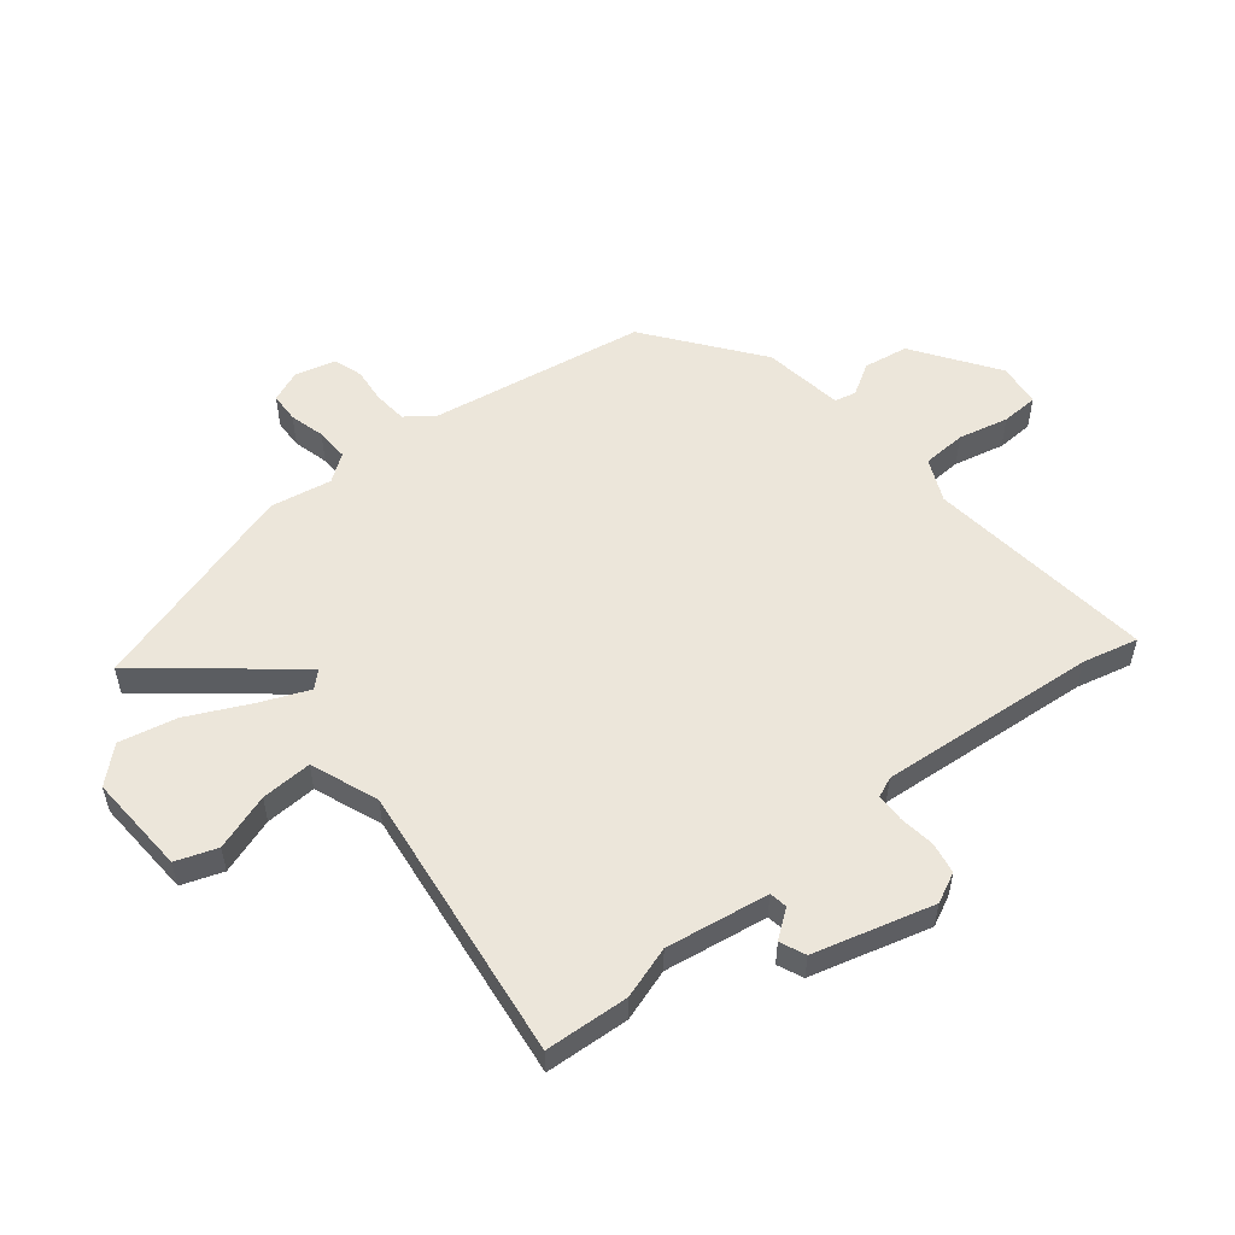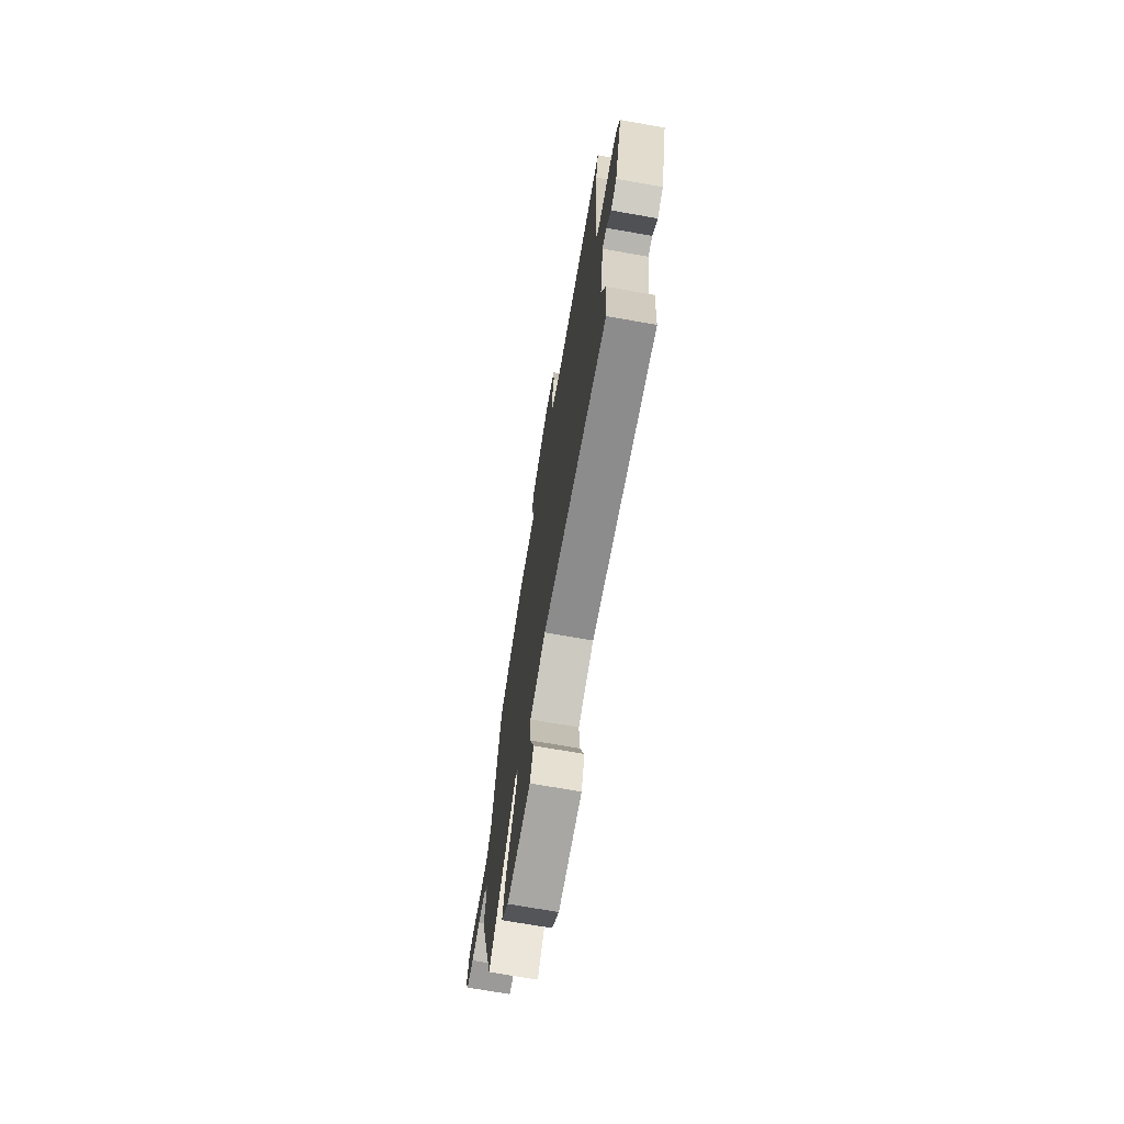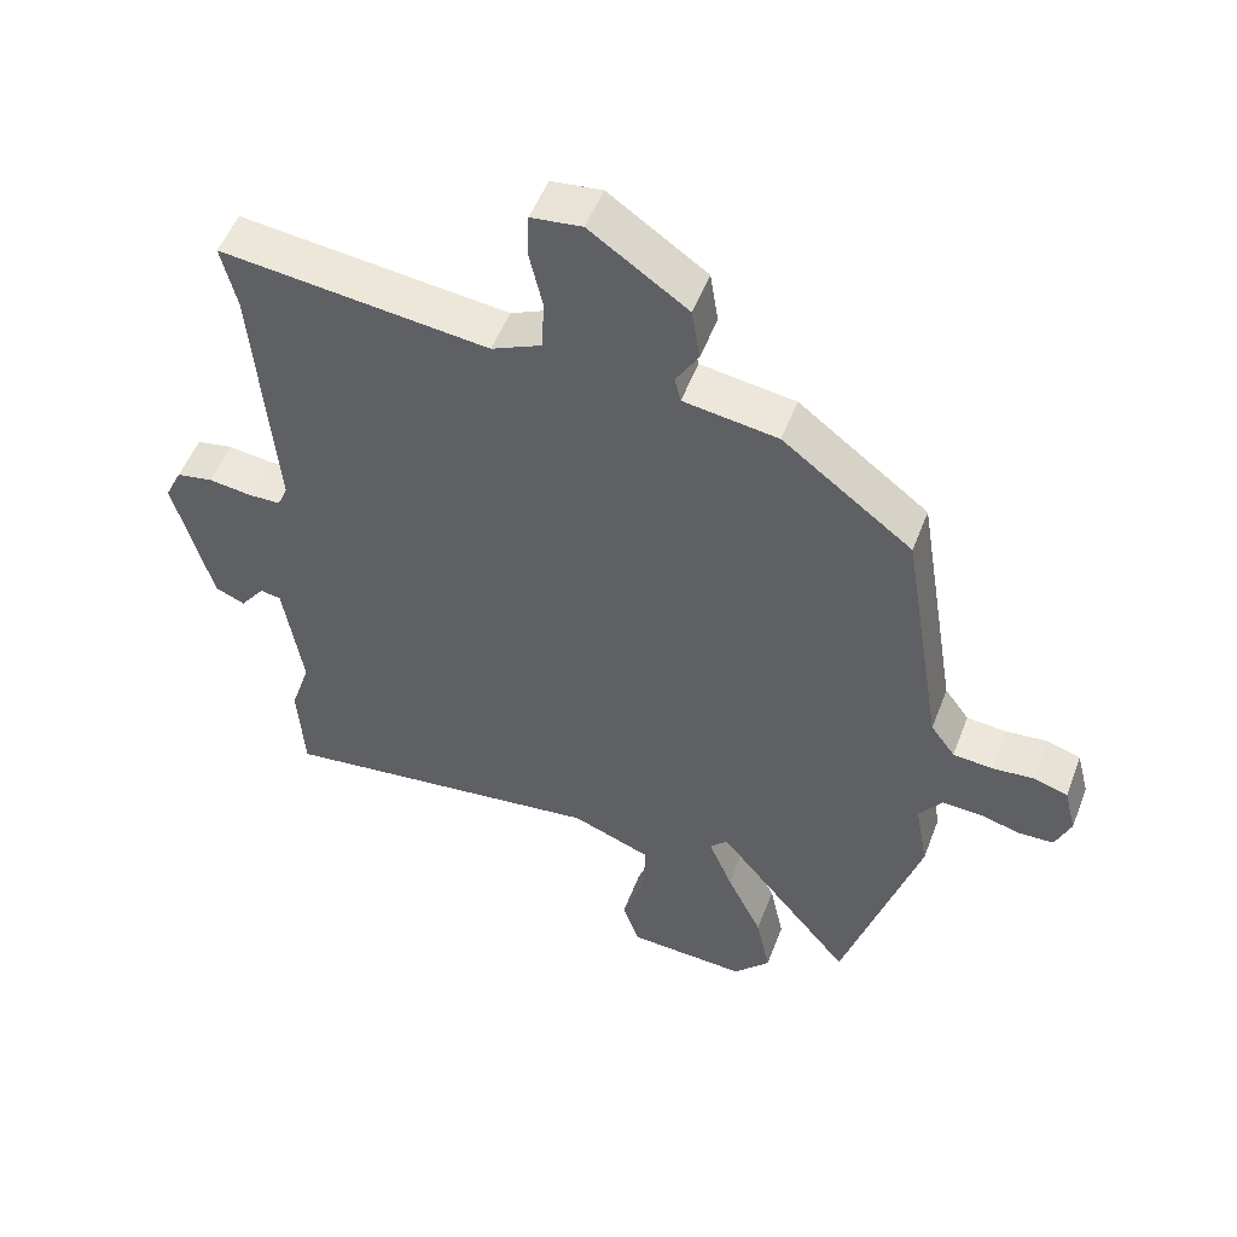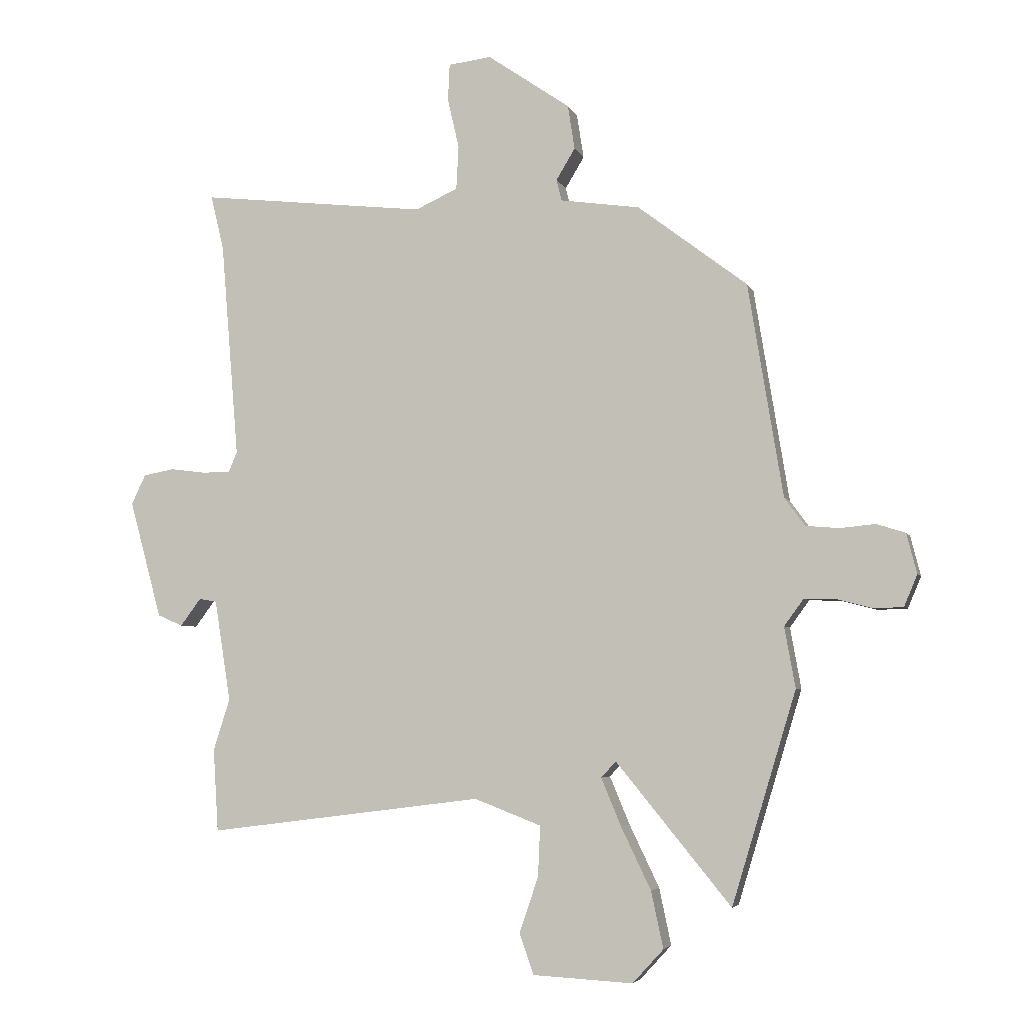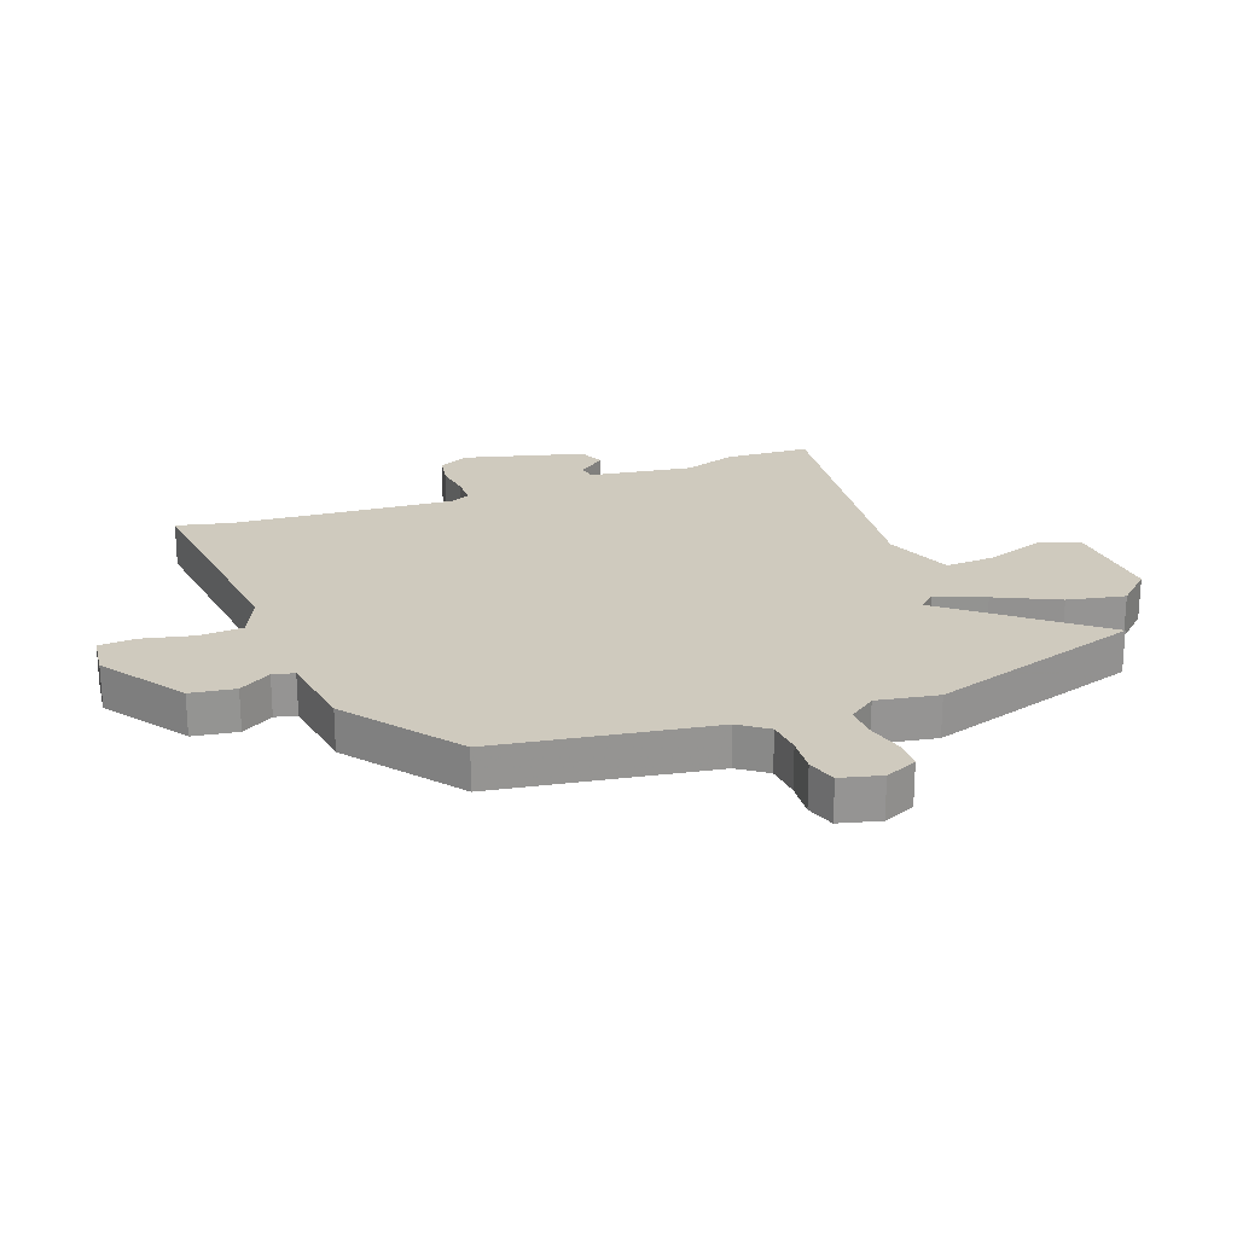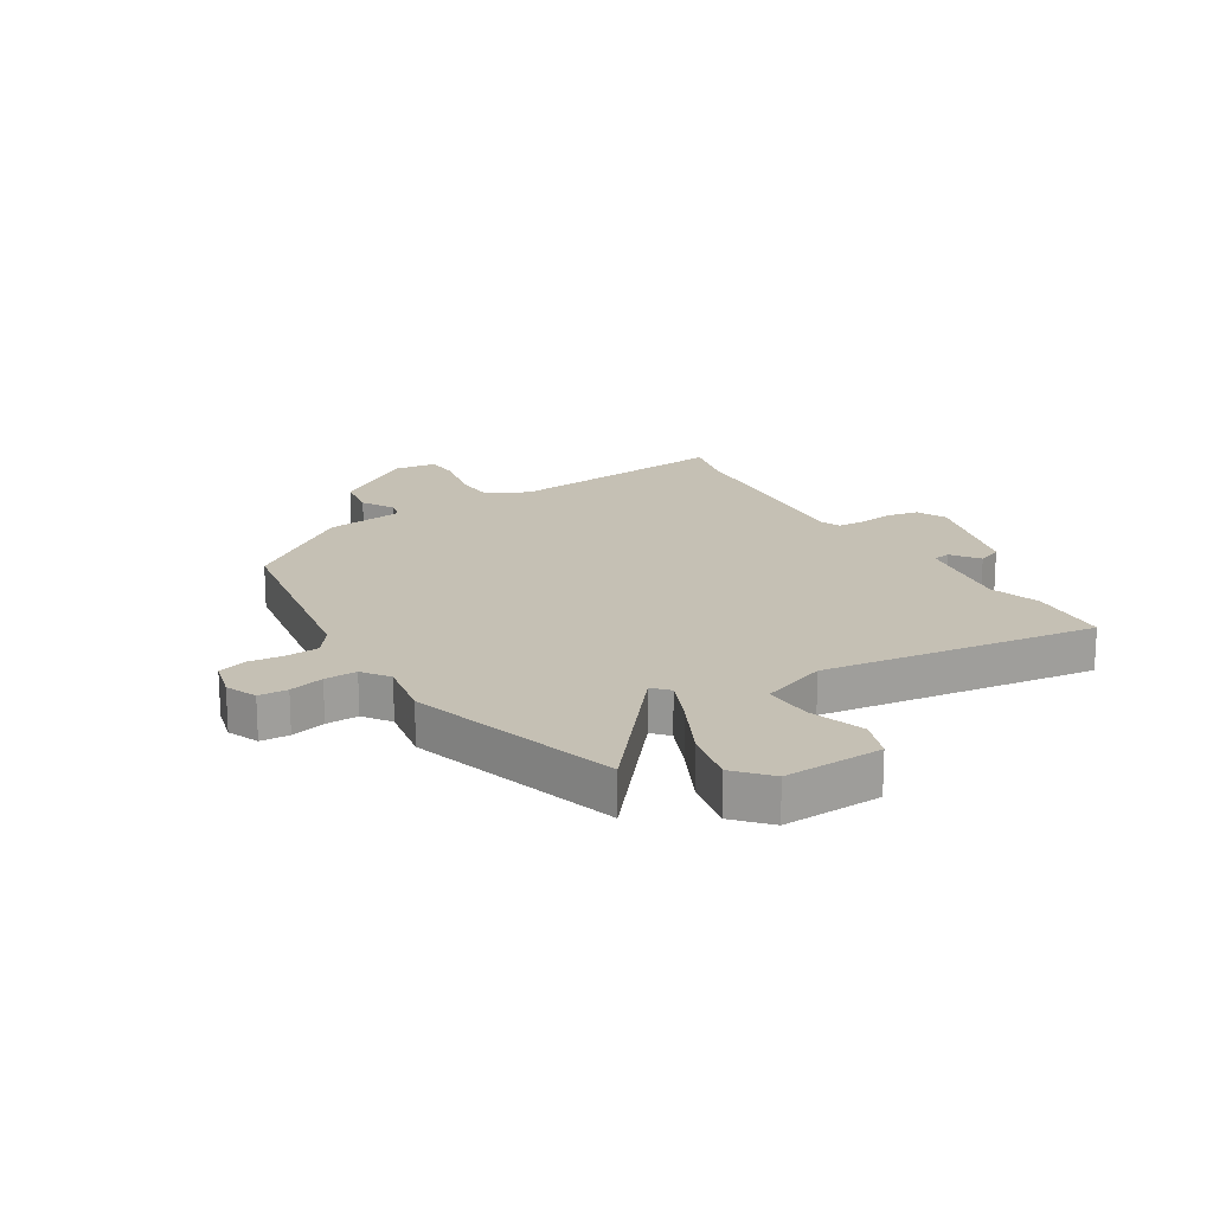
<metadata>
{"format":"obj","ext":"obj","renderer":"f3d","projection":"perspective","resolution":1024,"background":"white","views":[{"elev":54.3,"azim":-128.9,"up":"+Y"},{"elev":-71.6,"azim":-100.0,"up":"+Z"},{"elev":52.0,"azim":20.7,"up":"+Z"},{"elev":-4.5,"azim":14.9,"up":"+Z"},{"elev":23.2,"azim":69.3,"up":"+Y"},{"elev":18.4,"azim":148.9,"up":"+Y"}]}
</metadata>
<code>
v 0.553 0.07 -0.325
v 0.441 0.07 -0.696
v 0.24 0.07 -0.45
v 0.214 0.07 -0.478
v 0.249 0.07 -0.562
v 0.301 0.07 -0.67
v 0.322 0.07 -0.769
v 0.268 0.07 -0.828
v 0.093 0.07 -0.819
v 0.068 0.07 -0.748
v 0.101 0.07 -0.65
v 0.105 0.07 -0.562
v -0.012 0.07 -0.517
v -0.495 0.07 -0.579
v -0.504 0.07 -0.434
v -0.475 0.07 -0.344
v -0.503 0.07 -0.166
v -0.534 0.07 -0.161
v -0.57 0.07 -0.209
v -0.614 0.07 -0.19
v -0.67 0.07 0.016
v -0.645 0.07 0.068
v -0.591 0.07 0.078
v -0.529 0.07 0.07
v -0.48 0.07 0.071
v -0.465 0.07 0.106
v -0.496 0.07 0.484
v -0.519 0.07 0.58
v -0.123 0.07 0.536
v -0.049 0.07 0.57
v -0.045 0.07 0.646
v -0.065 0.07 0.733
v -0.062 0.07 0.797
v 0.013 0.07 0.806
v 0.157 0.07 0.707
v 0.169 0.07 0.63
v 0.136 0.07 0.575
v 0.145 0.07 0.538
v 0.284 0.07 0.518
v 0.475 0.07 0.373
v 0.536 0.07 0.001
v 0.572 0.07 -0.048
v 0.63 0.07 -0.053
v 0.692 0.07 -0.047
v 0.742 0.07 -0.063
v 0.76 0.07 -0.133
v 0.737 0.07 -0.188
v 0.686 0.07 -0.19
v 0.625 0.07 -0.174
v 0.568 0.07 -0.172
v 0.534 0.07 -0.219
v 0.553 0 -0.325
v 0.441 0 -0.696
v 0.24 0 -0.45
v 0.214 0 -0.478
v 0.249 0 -0.562
v 0.301 0 -0.67
v 0.322 0 -0.769
v 0.268 0 -0.828
v 0.093 0 -0.819
v 0.068 0 -0.748
v 0.101 0 -0.65
v 0.105 0 -0.562
v -0.012 0 -0.517
v -0.495 0 -0.579
v -0.504 0 -0.434
v -0.475 0 -0.344
v -0.503 0 -0.166
v -0.534 0 -0.161
v -0.57 0 -0.209
v -0.614 0 -0.19
v -0.67 0 0.016
v -0.645 0 0.068
v -0.591 0 0.078
v -0.529 0 0.07
v -0.48 0 0.071
v -0.465 0 0.106
v -0.496 0 0.484
v -0.519 0 0.58
v -0.123 0 0.536
v -0.049 0 0.57
v -0.045 0 0.646
v -0.065 0 0.733
v -0.062 0 0.797
v 0.013 0 0.806
v 0.157 0 0.707
v 0.169 0 0.63
v 0.136 0 0.575
v 0.145 0 0.538
v 0.284 0 0.518
v 0.475 0 0.373
v 0.536 0 0.001
v 0.572 0 -0.048
v 0.63 0 -0.053
v 0.692 0 -0.047
v 0.742 0 -0.063
v 0.76 0 -0.133
v 0.737 0 -0.188
v 0.686 0 -0.19
v 0.625 0 -0.174
v 0.568 0 -0.172
v 0.534 0 -0.219
f 46 47 48 49
f 46 49 50
f 43 44 45 46
f 42 43 46 50
f 41 42 50 51
f 38 39 40 41
f 34 35 36 37
f 34 37 38
f 31 32 33 34
f 30 31 34 38
f 29 30 38 41
f 27 28 29 41
f 21 22 23 24
f 21 24 25
f 18 19 20 21
f 17 18 21 25
f 16 17 25 26
f 13 14 15 16
f 8 9 10 11
f 8 11 12
f 5 6 7 8
f 4 5 8 12
f 3 4 12 13
f 51 1 2 3
f 26 27 41 51
f 16 26 51
f 3 13 16 51
f 100 99 98 97
f 101 100 97
f 97 96 95 94
f 101 97 94 93
f 102 101 93 92
f 92 91 90 89
f 88 87 86 85
f 89 88 85
f 85 84 83 82
f 89 85 82 81
f 92 89 81 80
f 92 80 79 78
f 75 74 73 72
f 76 75 72
f 72 71 70 69
f 76 72 69 68
f 77 76 68 67
f 67 66 65 64
f 62 61 60 59
f 63 62 59
f 59 58 57 56
f 63 59 56 55
f 64 63 55 54
f 54 53 52 102
f 102 92 78 77
f 102 77 67
f 102 67 64 54
f 1 52 53 2
f 2 53 54 3
f 3 54 55 4
f 4 55 56 5
f 5 56 57 6
f 6 57 58 7
f 7 58 59 8
f 8 59 60 9
f 9 60 61 10
f 10 61 62 11
f 11 62 63 12
f 12 63 64 13
f 13 64 65 14
f 14 65 66 15
f 15 66 67 16
f 16 67 68 17
f 17 68 69 18
f 18 69 70 19
f 19 70 71 20
f 20 71 72 21
f 21 72 73 22
f 22 73 74 23
f 23 74 75 24
f 24 75 76 25
f 25 76 77 26
f 26 77 78 27
f 27 78 79 28
f 28 79 80 29
f 29 80 81 30
f 30 81 82 31
f 31 82 83 32
f 32 83 84 33
f 33 84 85 34
f 34 85 86 35
f 35 86 87 36
f 36 87 88 37
f 37 88 89 38
f 38 89 90 39
f 39 90 91 40
f 40 91 92 41
f 41 92 93 42
f 42 93 94 43
f 43 94 95 44
f 44 95 96 45
f 45 96 97 46
f 46 97 98 47
f 47 98 99 48
f 48 99 100 49
f 49 100 101 50
f 50 101 102 51
f 51 102 52 1

</code>
